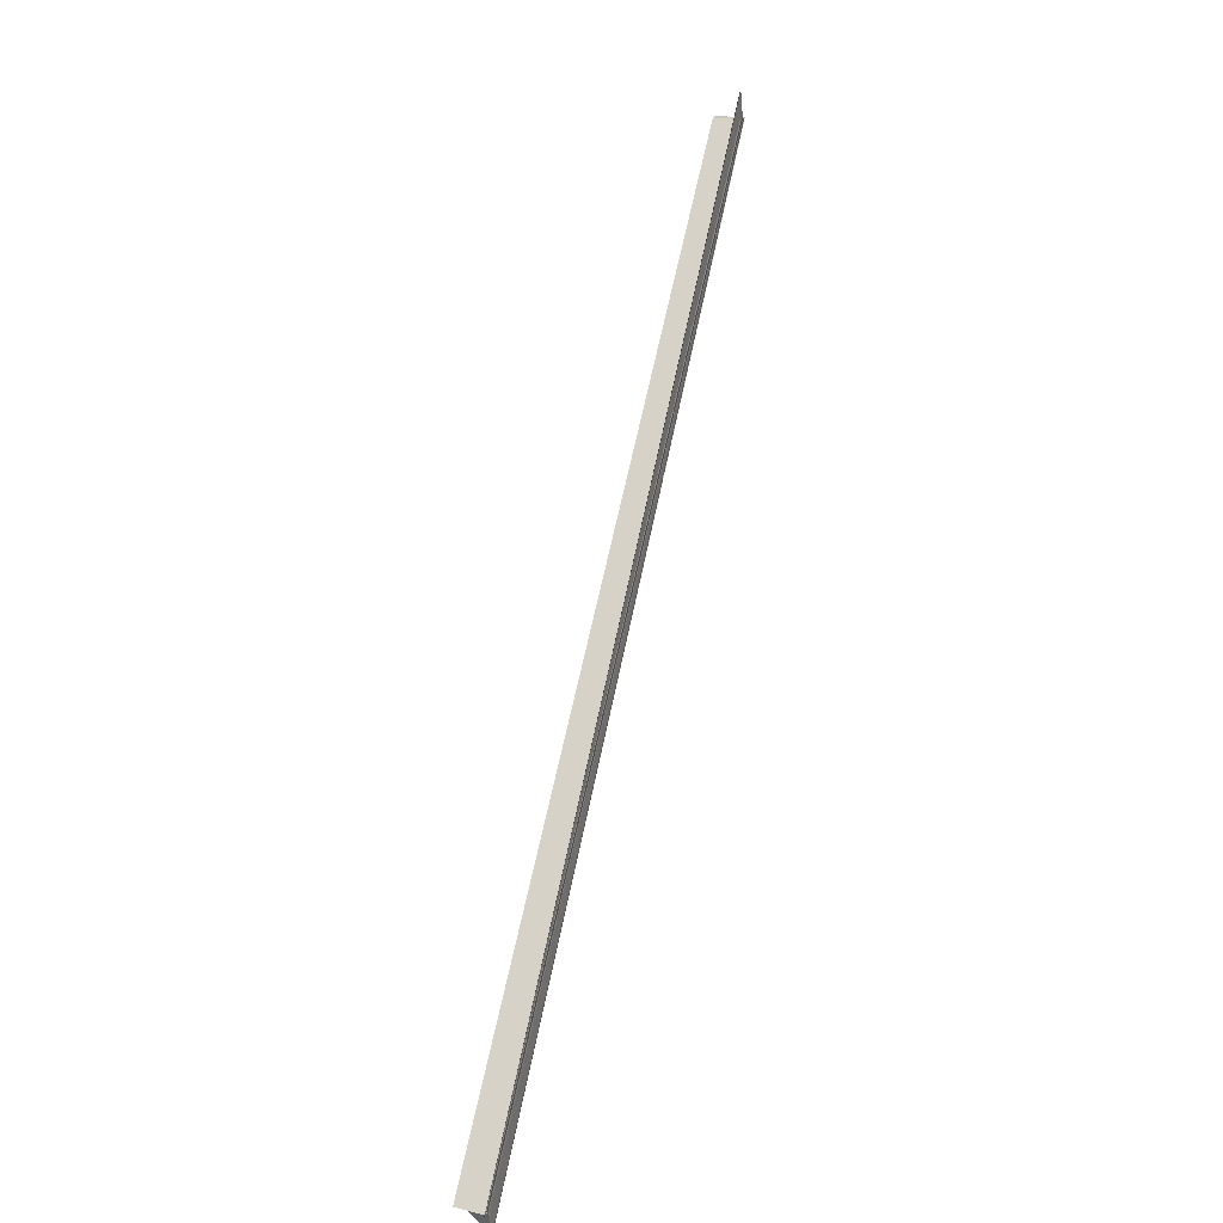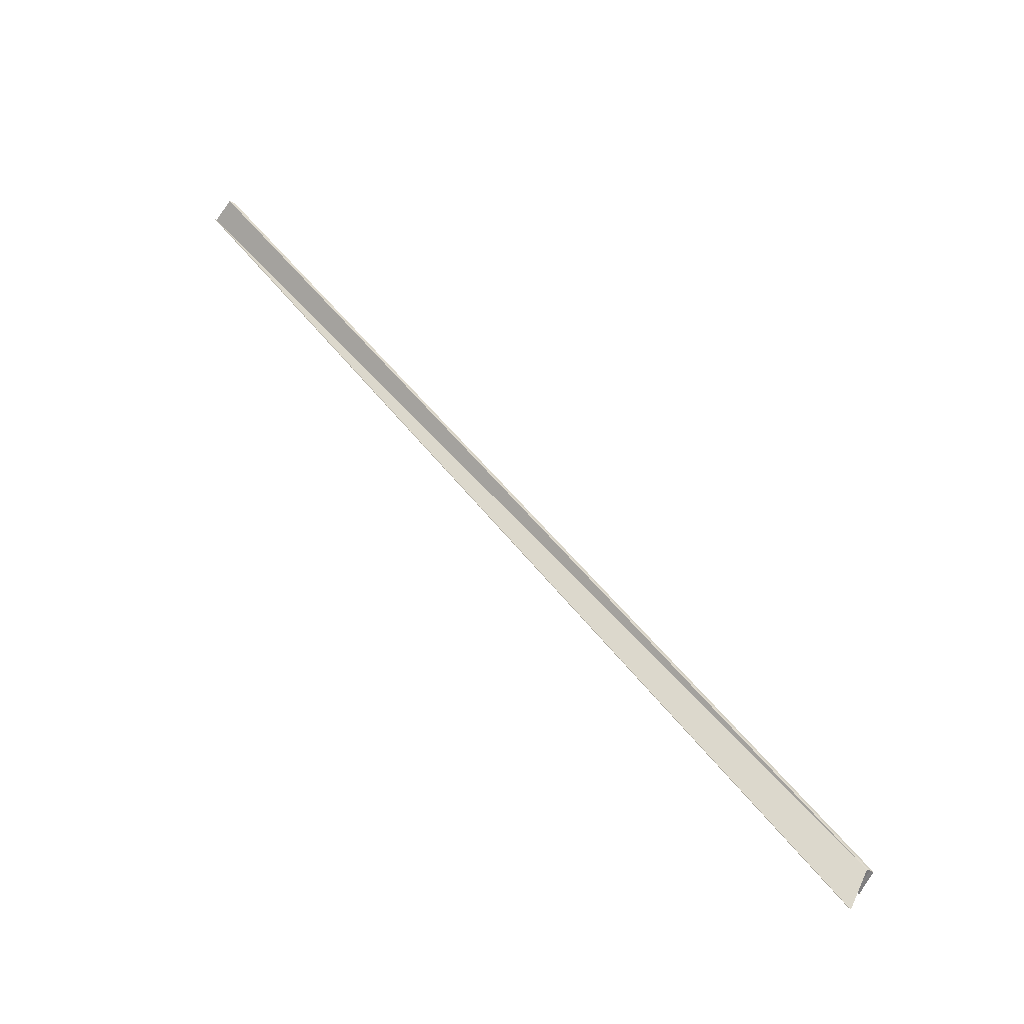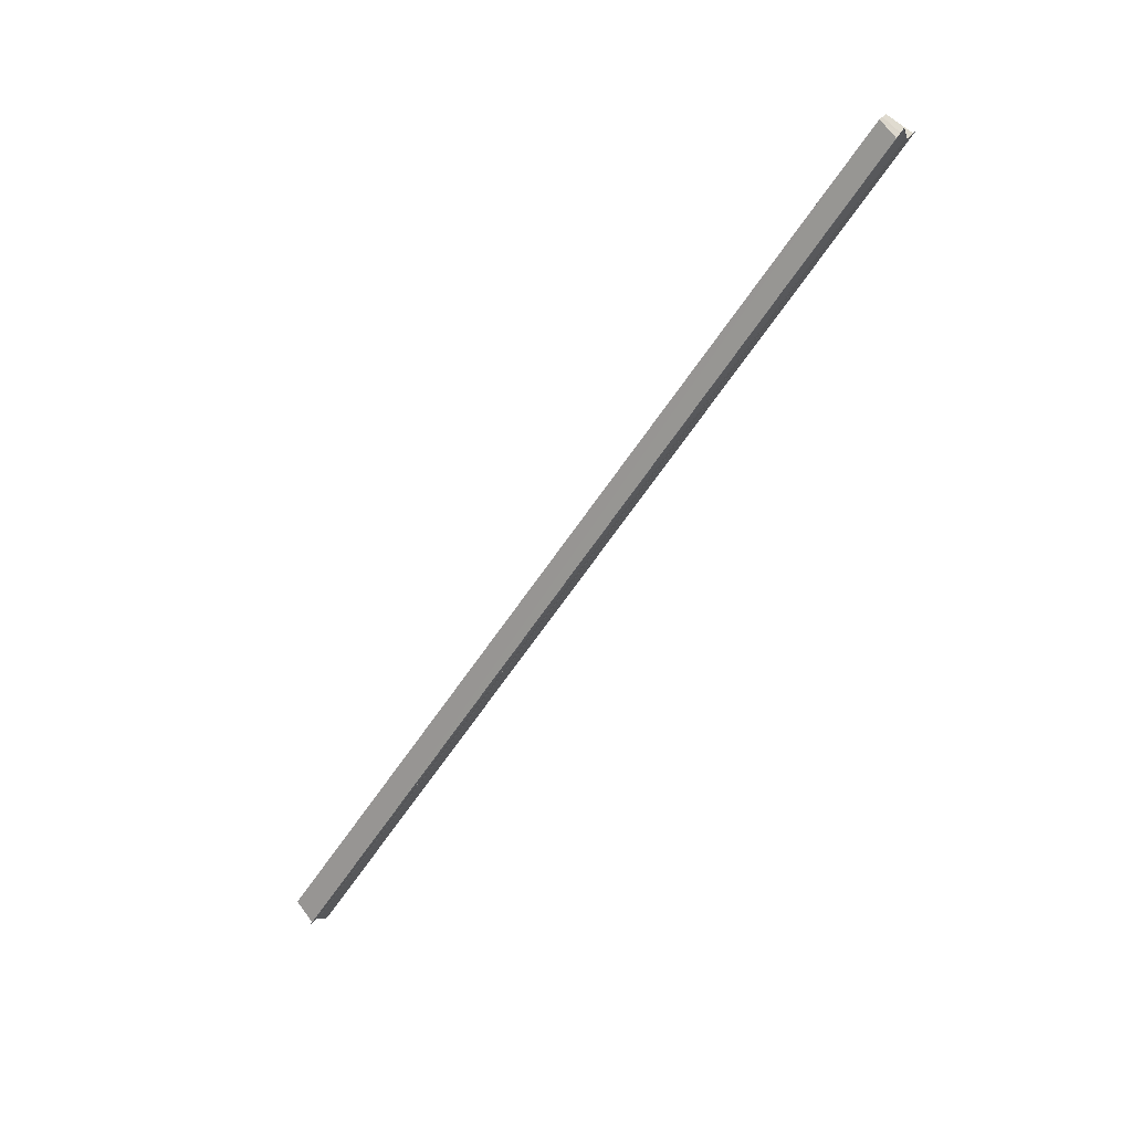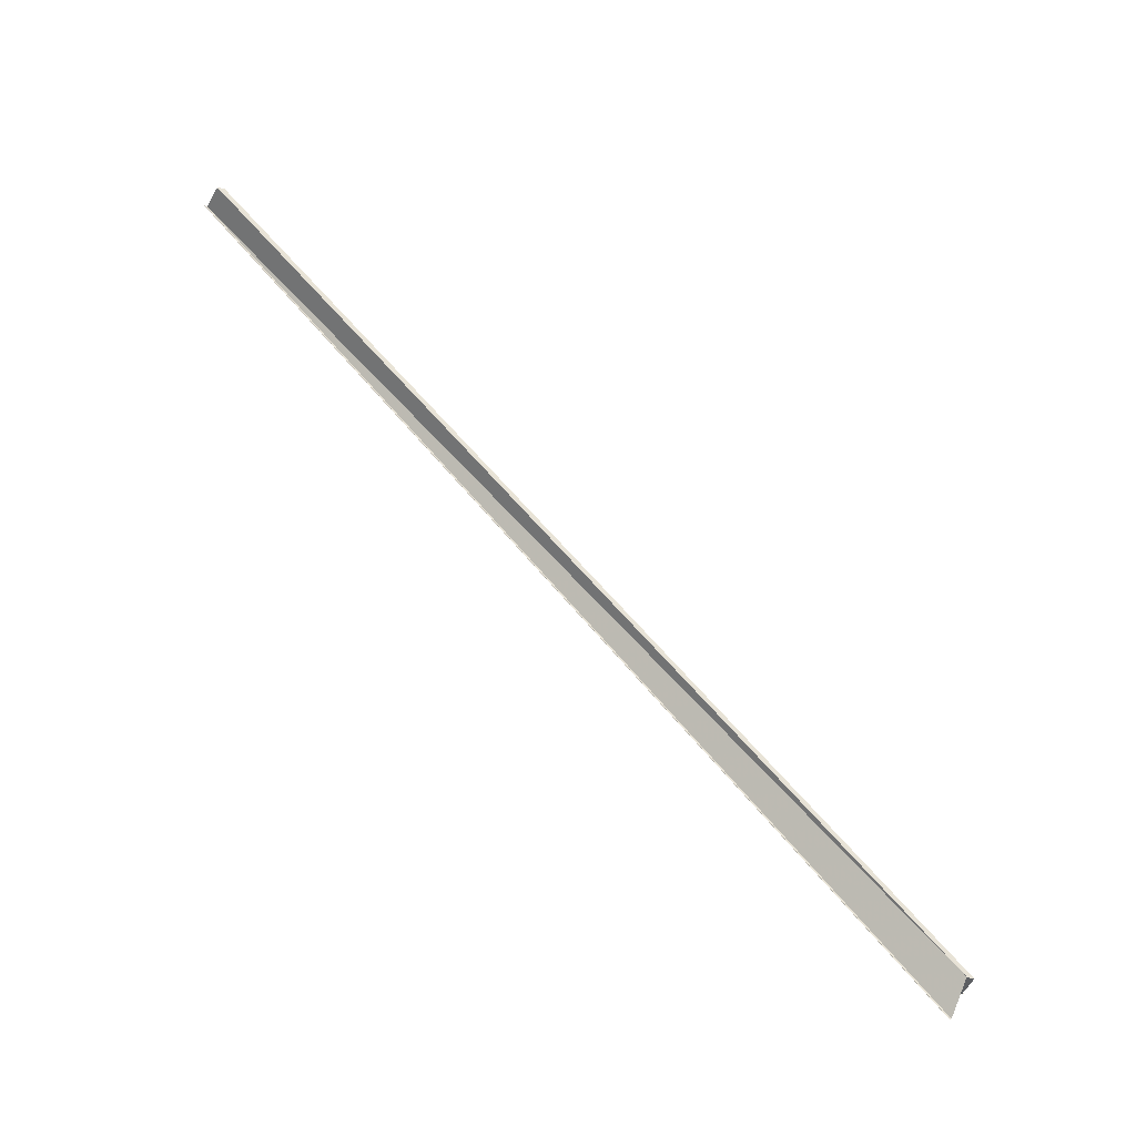
<metadata>
{"format":"obj","ext":"obj","renderer":"f3d","projection":"perspective","resolution":1024,"background":"white","views":[{"elev":21.5,"azim":-162.7,"up":"+Y"},{"elev":-58.7,"azim":61.1,"up":"+Y"},{"elev":70.6,"azim":-133.2,"up":"+Y"},{"elev":-39.0,"azim":69.1,"up":"+Y"}]}
</metadata>
<code>
o 22537
v 2166 1863 7.28
v 2166 1863 7.279
v 2166 1863 7.545
v 2166 1863 7.281
v 2166 1863 7.547
v 2166 1863 7.28
v 2166 1863 7.545
v 2166 1863 7.279
v 2166 1863 7.544
v 2166 1863 7.28
v 2166 1863 7.28
v 2166 1863 7.278
v 2166 1863 7.281
v 2166 1863 7.544
v 2166 1863 7.543
v 2166 1863 7.28
v 2166 1863 7.283
v 2166 1863 7.283
v 2166 1863 7.283
v 2166 1863 7.548
v 2166 1863 7.547
v 2166 1863 7.545
v 2166 1863 7.543
v 2166 1863 7.542
v 2166 1863 7.543
v 2166 1863 7.542
v 2166 1863 7.277
v 2166 1863 7.542
v 2166 1863 7.277
v 2166 1863 7.277
v 2166 1863 7.278
v 2166 1863 7.279
v 2166 1863 7.544
v 2166 1863 7.278
v 2166 1863 7.277
v 2166 1863 7.277
v 2166 1863 7.542
v 2166 1863 7.545
v 2166 1863 7.542
v 2166 1863 7.543
v 2166 1863 7.542
v 2166 1863 7.277
v 2166 1863 7.278
v 2166 1863 7.279
v 2166 1863 7.543
v 2166 1863 7.544
v 2166 1863 7.545
v 2166 1863 7.281
v 2166 1863 7.28
v 2166 1863 7.283
v 2166 1863 7.547
v 2166 1863 7.283
v 2166 1863 7.548
v 2166 1863 7.547
v 2166 1863 7.545
v 2166 1863 7.544
v 2166 1863 7.549
v 2166 1863 7.548
v 2166 1863 7.283
v 2166 1863 7.284
v 2166 1863 7.284
v 2166 1863 7.549
v 2166 1863 7.28
v 2166 1863 7.283
v 2166 1863 7.283
v 2166 1863 7.284
v 2166 1863 7.284
v 2166 1863 7.549
v 2166 1863 7.283
v 2166 1863 7.549
v 2166 1863 7.283
v 2166 1863 7.281
v 2166 1863 7.545
v 2166 1863 7.542
v 2166 1863 7.542
f 1 2 3
f 4 1 5
f 5 6 7
f 7 8 9
f 10 8 11
f 10 12 8
f 10 11 13
f 14 12 15
f 16 13 17
f 16 18 19
f 20 13 21
f 22 14 23
f 22 24 25
f 26 12 25
f 26 27 28
f 29 30 26
f 29 31 26
f 32 31 33
f 34 35 23
f 36 35 37
f 38 39 37
f 38 40 41
f 37 42 41
f 23 42 41
f 43 44 23
f 45 44 46
f 44 10 46
f 46 10 47
f 10 48 47
f 49 50 48
f 47 48 51
f 48 18 51
f 51 52 53
f 47 53 54
f 47 54 55
f 47 55 56
f 57 52 58
f 59 50 57
f 59 60 57
f 57 61 62
f 63 60 19
f 63 64 65
f 63 64 66
f 67 64 68
f 68 69 70
f 20 69 70
f 71 64 20
f 71 72 20
f 73 74 75

</code>
